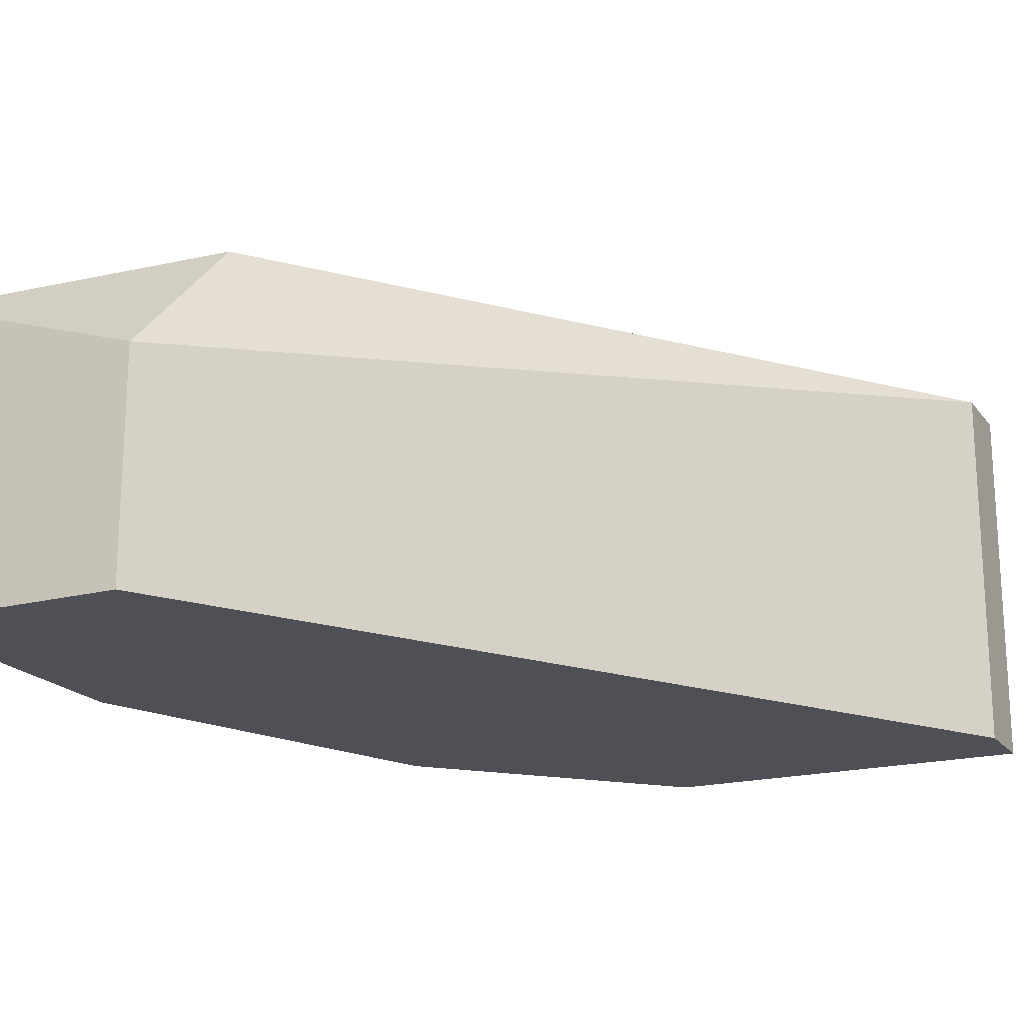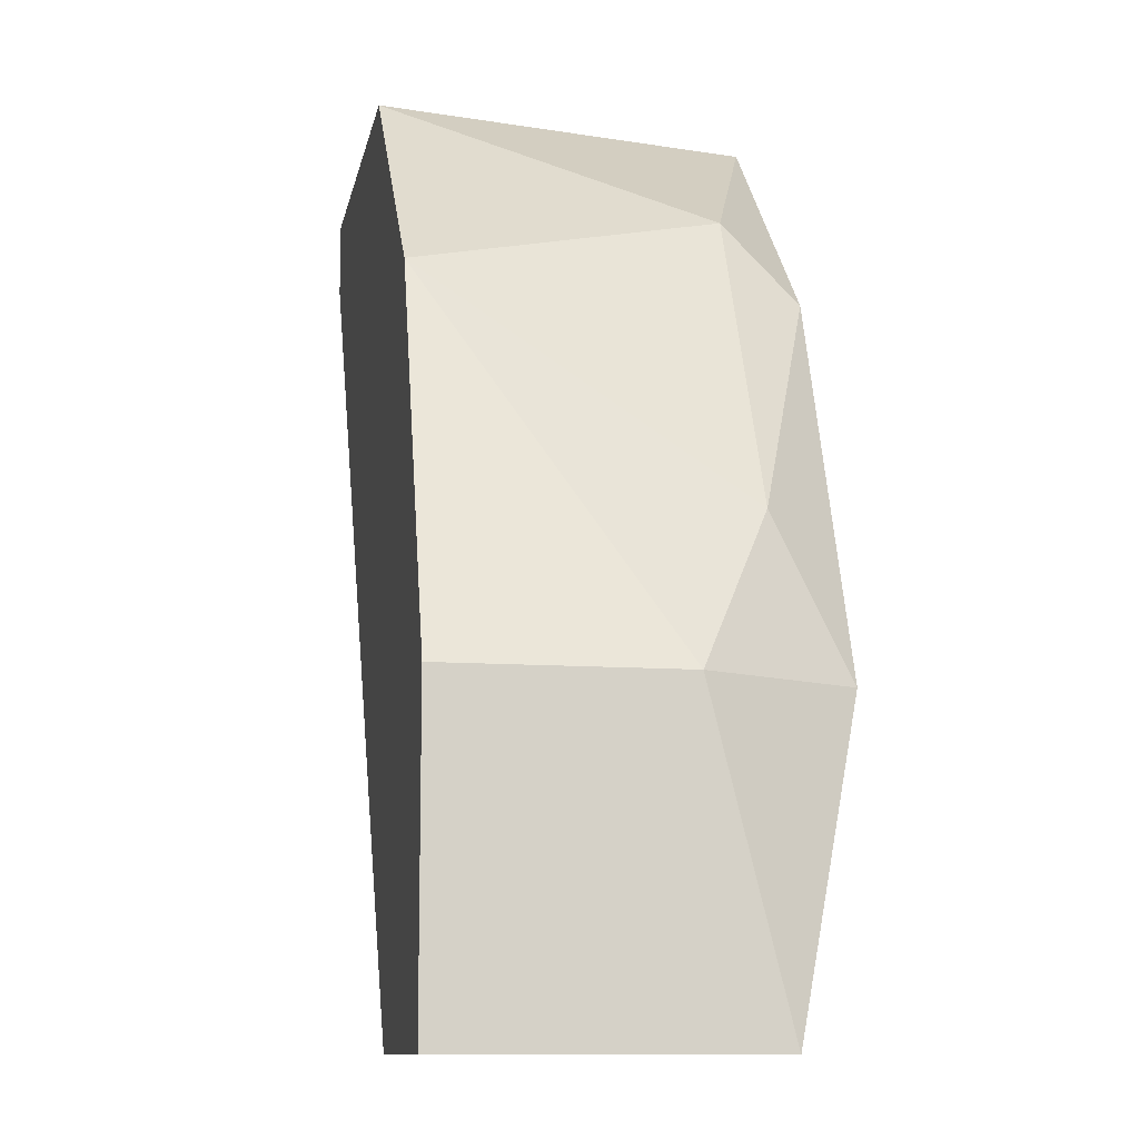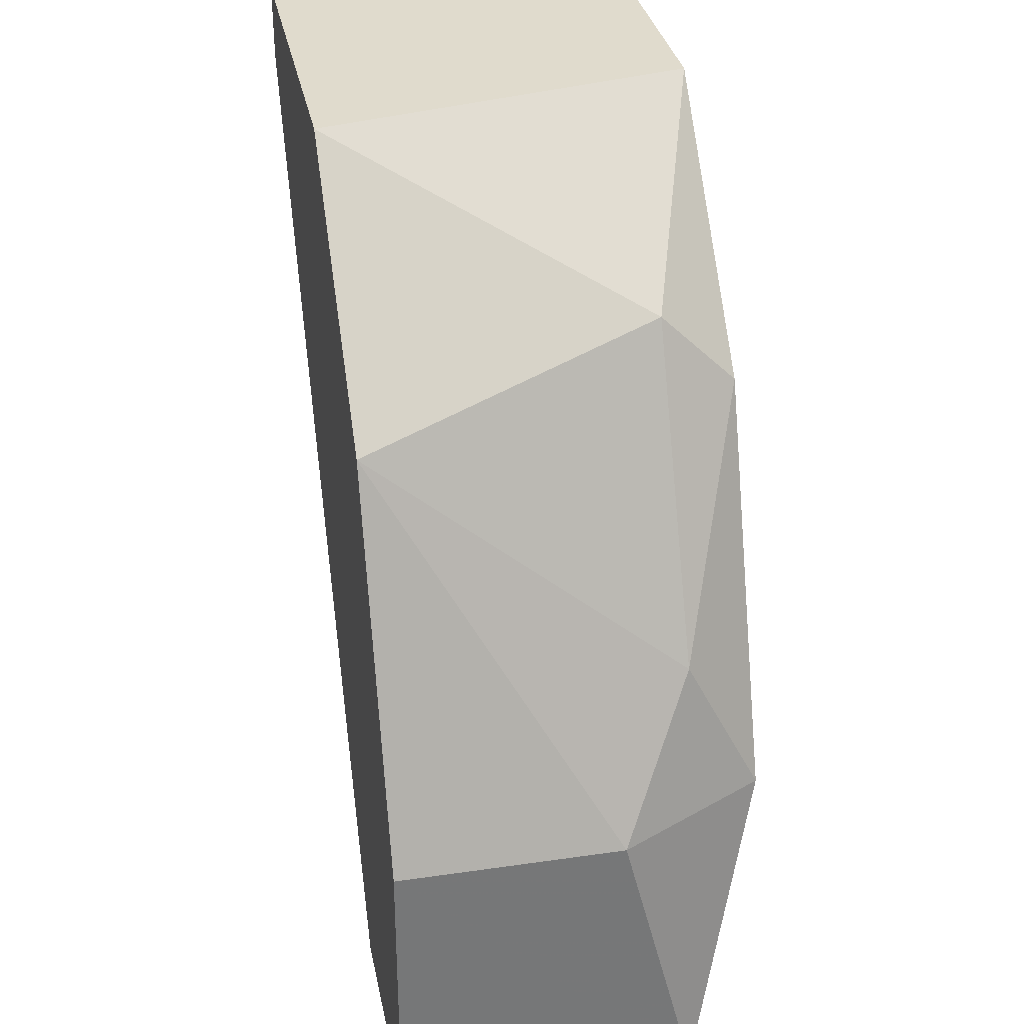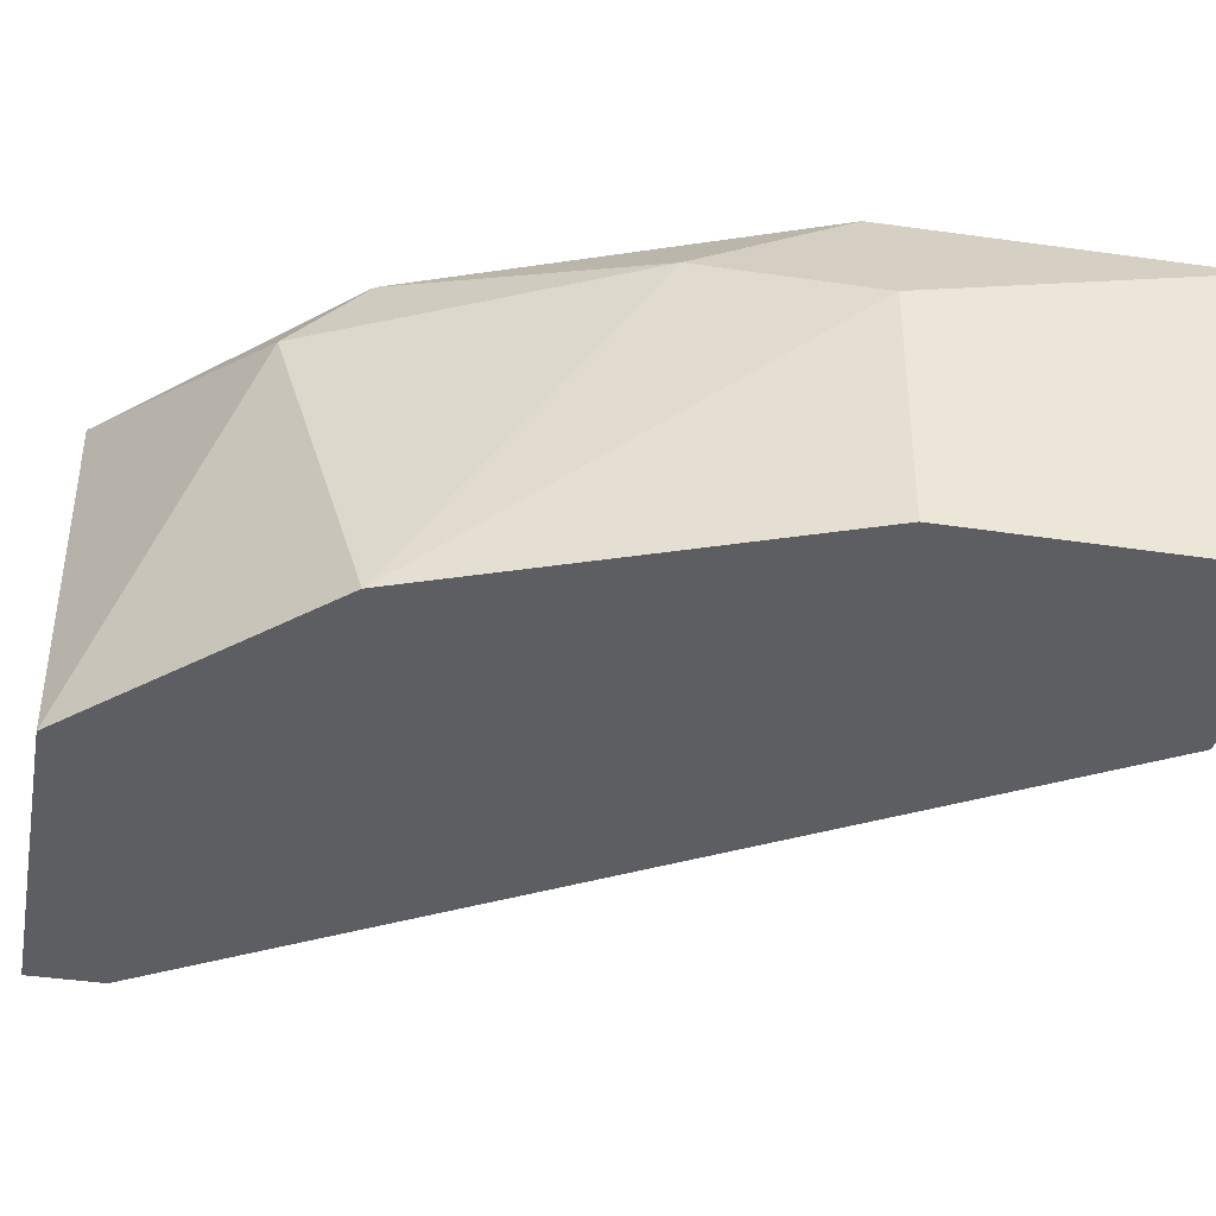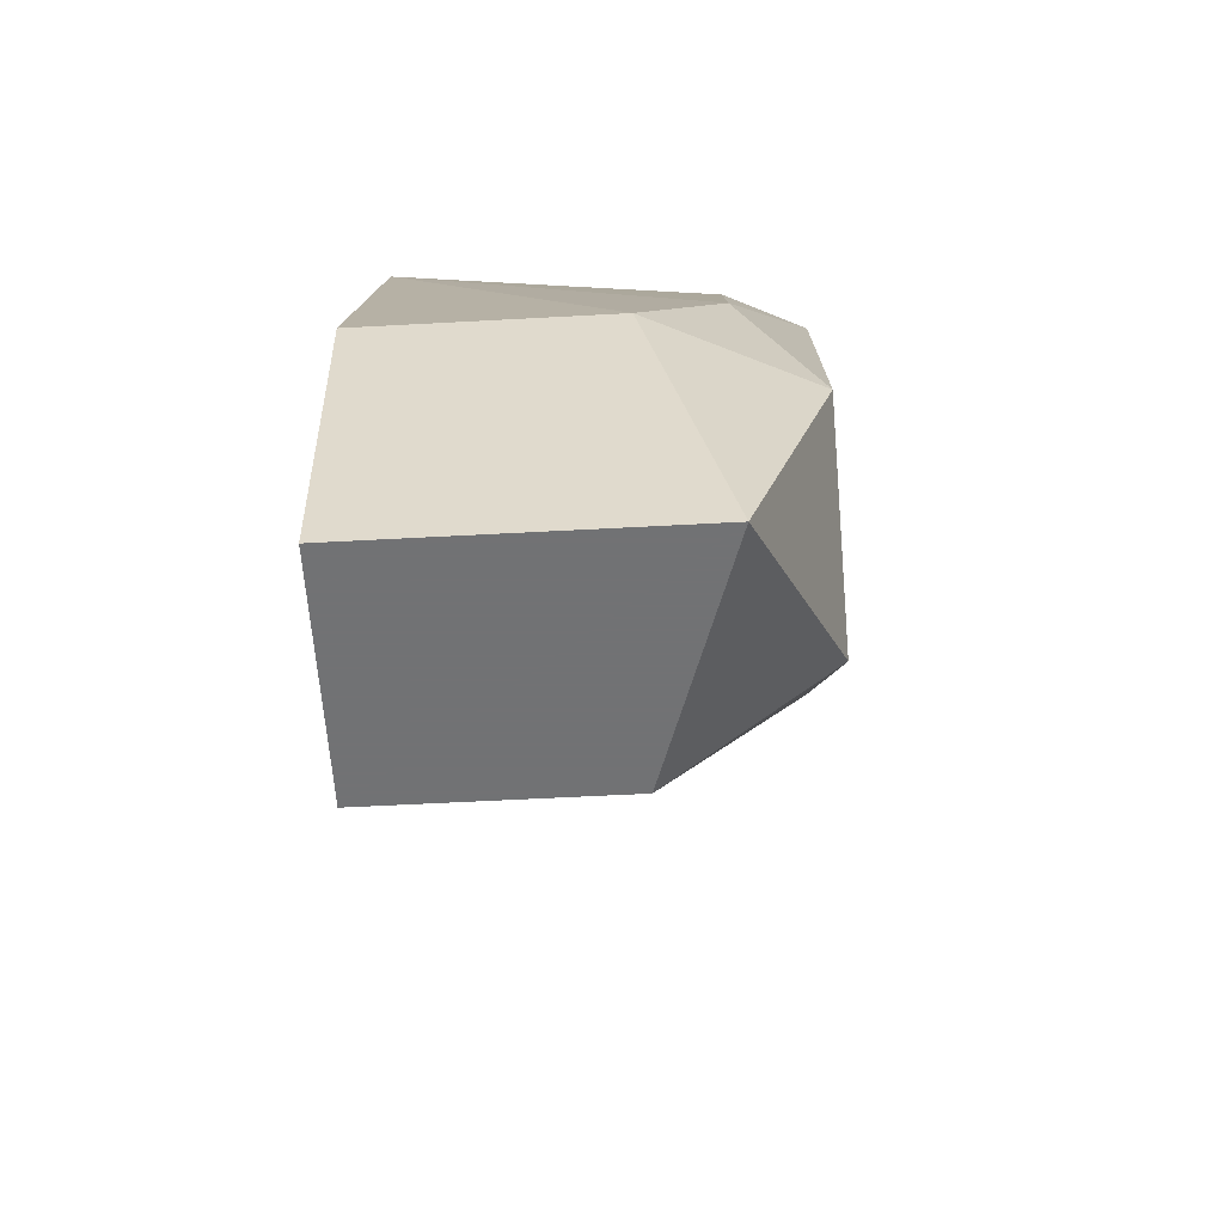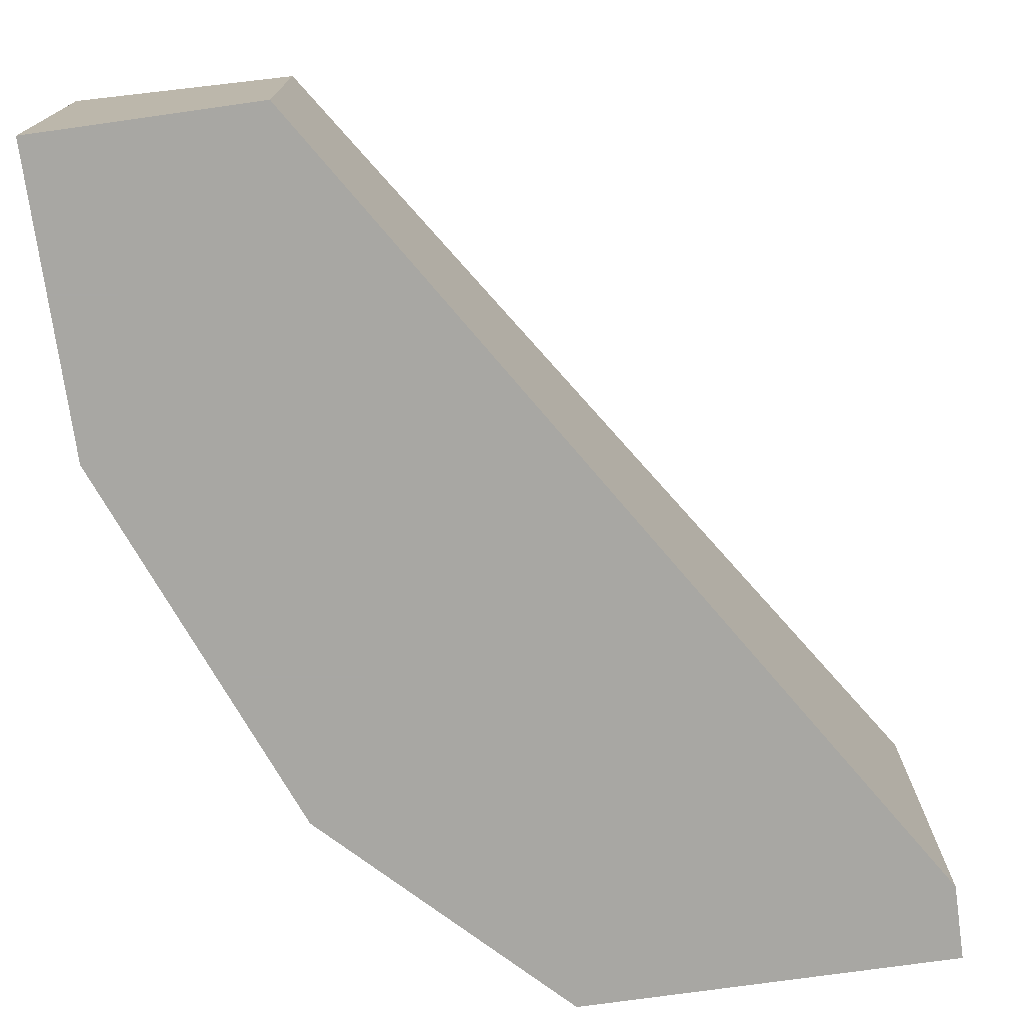
<metadata>
{"format":"obj","ext":"obj","renderer":"f3d","projection":"perspective","resolution":1024,"background":"white","views":[{"elev":-19.3,"azim":25.8,"up":"+Z"},{"elev":-10.8,"azim":-100.7,"up":"+Y"},{"elev":33.3,"azim":-101.2,"up":"+Y"},{"elev":-37.9,"azim":-101.0,"up":"+Z"},{"elev":-55.6,"azim":-86.7,"up":"+Y"},{"elev":-74.5,"azim":8.0,"up":"+Z"}]}
</metadata>
<code>
v -0.03878 0.06734 -0.03097
v -0.03778 0.06734 -0.02599
v -0.04276 0.06136 -0.02699
v -0.04276 0.05937 -0.02599
v -0.04176 0.06435 -0.03097
v -0.04077 0.06435 -0.02599
v -0.04077 0.05538 -0.03097
v -0.04077 0.05538 -0.02799
v -0.04077 0.06535 -0.02699
v -0.04077 0.05738 -0.02599
v -0.04376 0.05538 -0.02699
v -0.04376 0.05538 -0.03097
v -0.04376 0.05937 -0.03097
v -0.04376 0.05937 -0.02799
v -0.0338 0.06634 -0.02599
v -0.0338 0.06634 -0.03097
v -0.0338 0.06734 -0.02599
v -0.0338 0.06734 -0.03097
f 4 3 14
f 7 12 1
f 7 1 16
f 2 10 15
f 7 16 15
f 1 12 5
f 12 7 11
f 15 10 8
f 7 15 8
f 11 7 8
f 10 11 8
f 5 12 13
f 12 11 13
f 10 2 6
f 1 2 18
f 16 1 18
f 15 16 18
f 2 1 9
f 1 5 9
f 5 3 9
f 6 2 9
f 3 6 9
f 11 10 4
f 10 6 4
f 6 3 4
f 2 15 17
f 18 2 17
f 15 18 17
f 3 5 14
f 5 13 14
f 13 11 14
f 11 4 14

</code>
